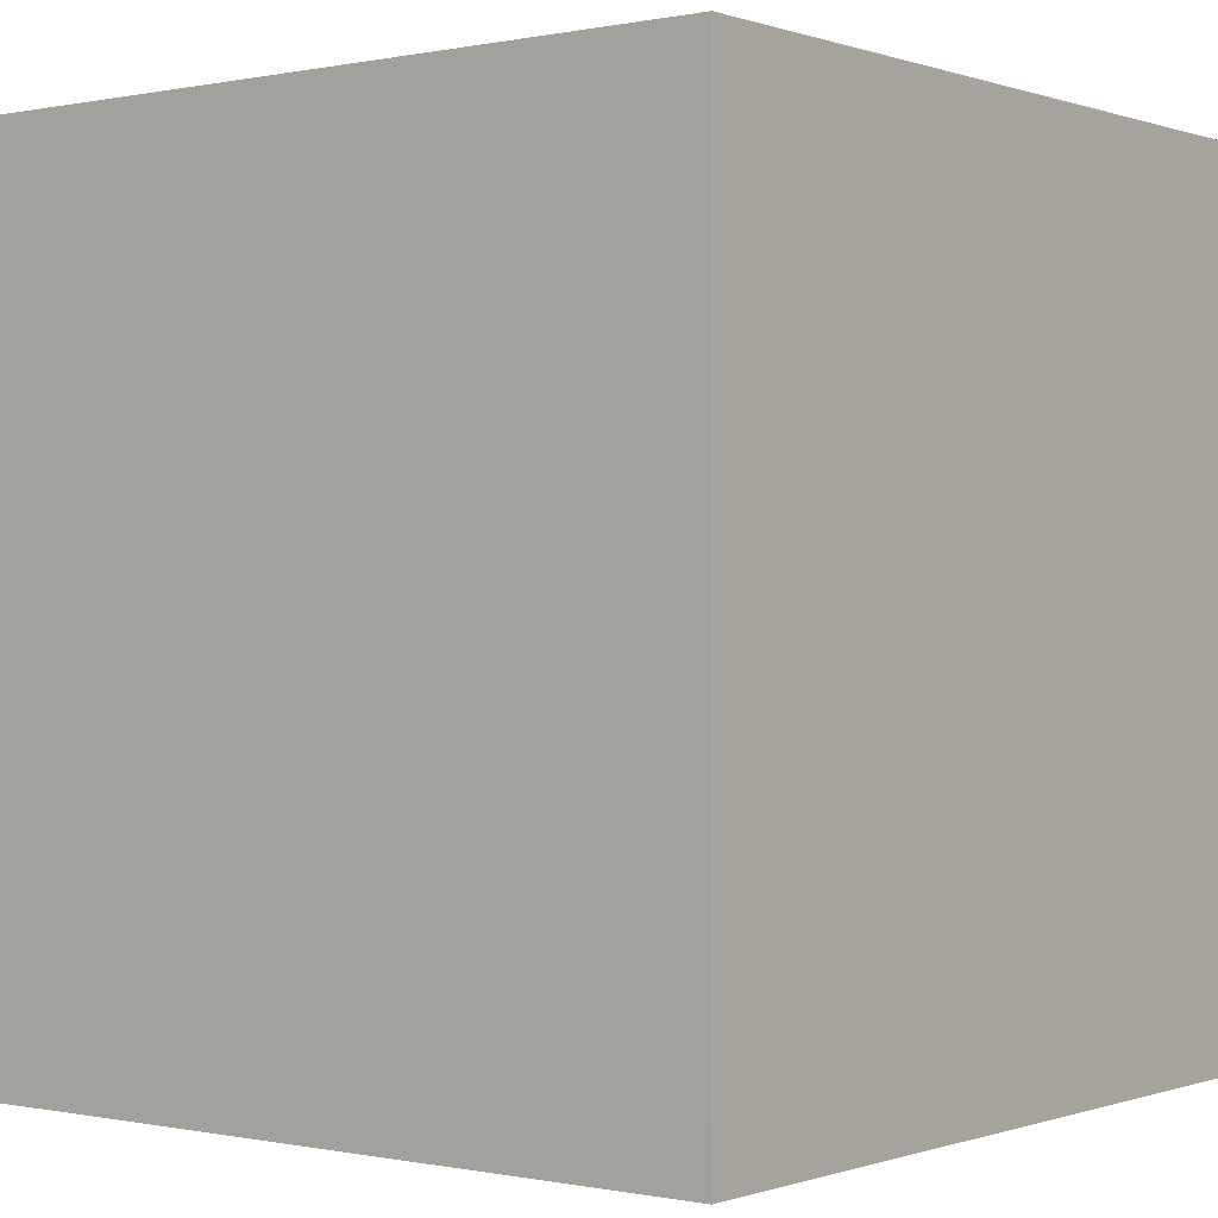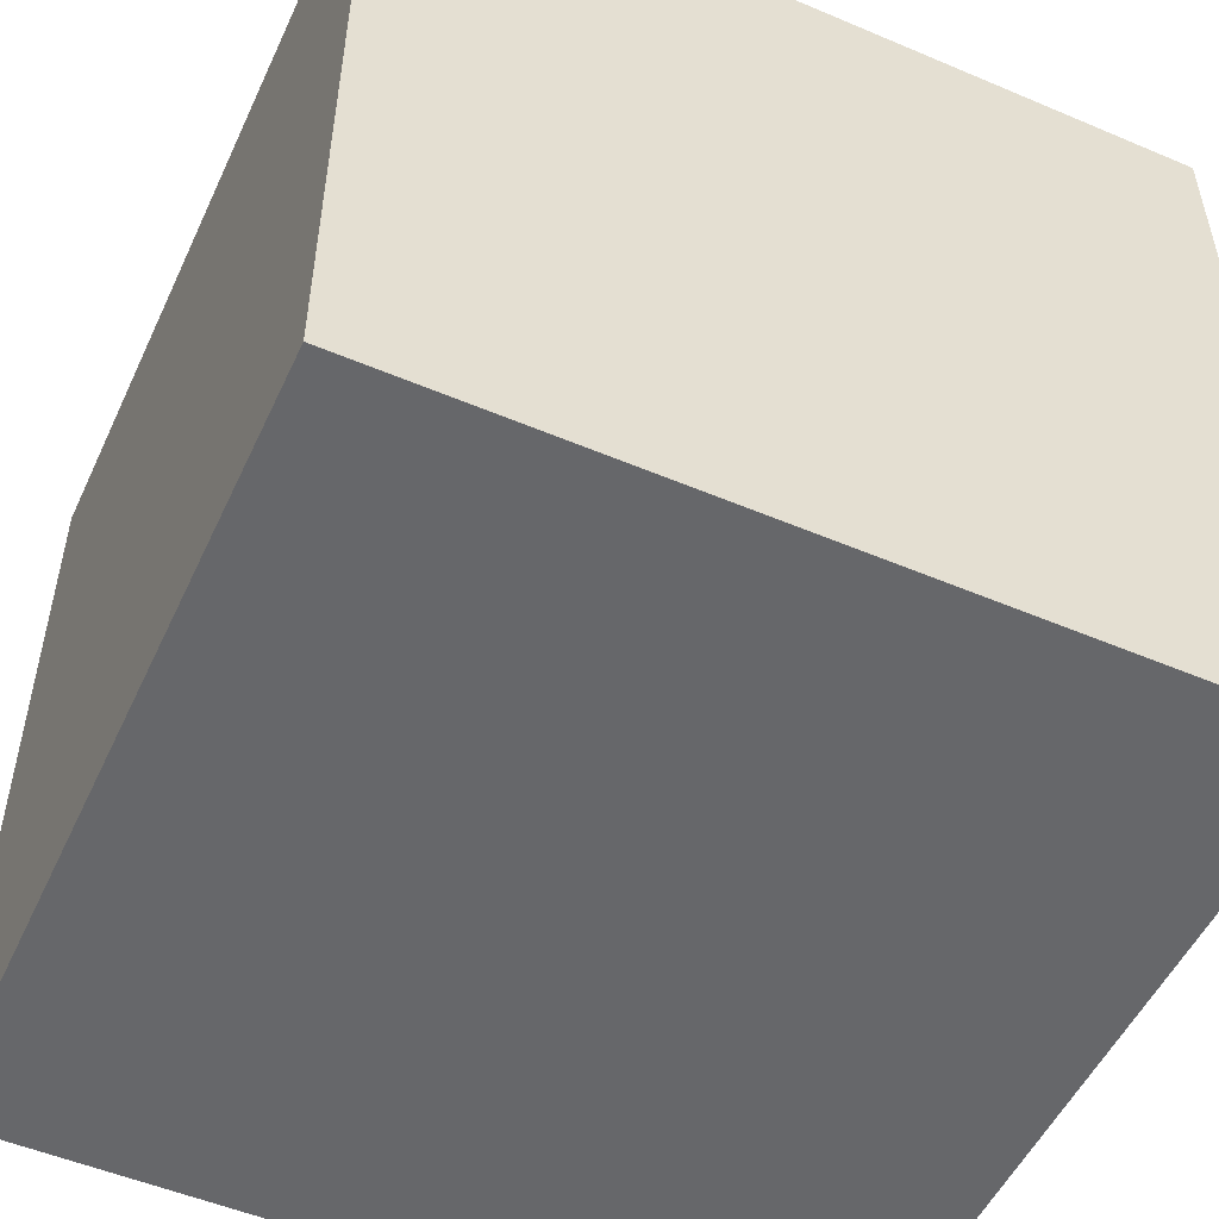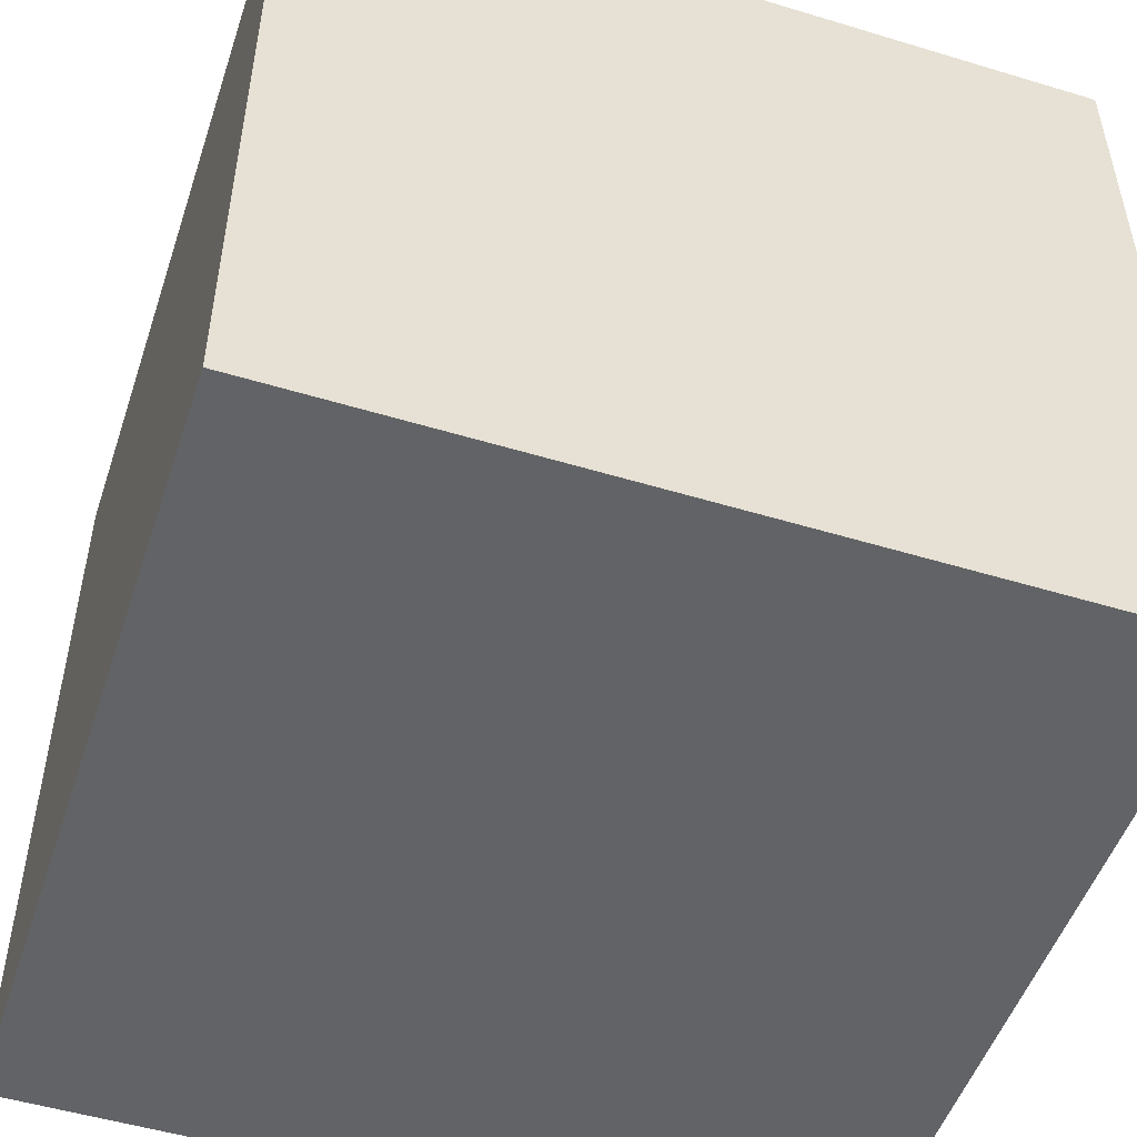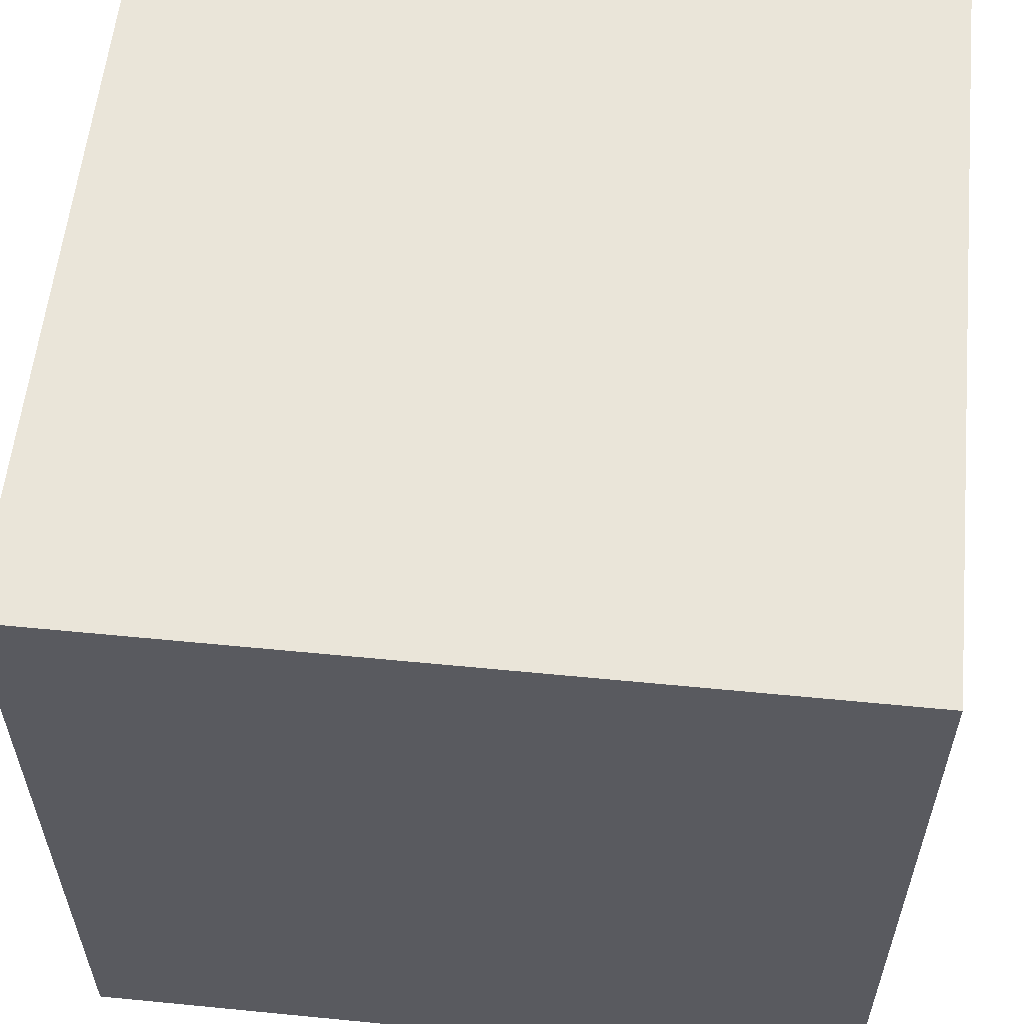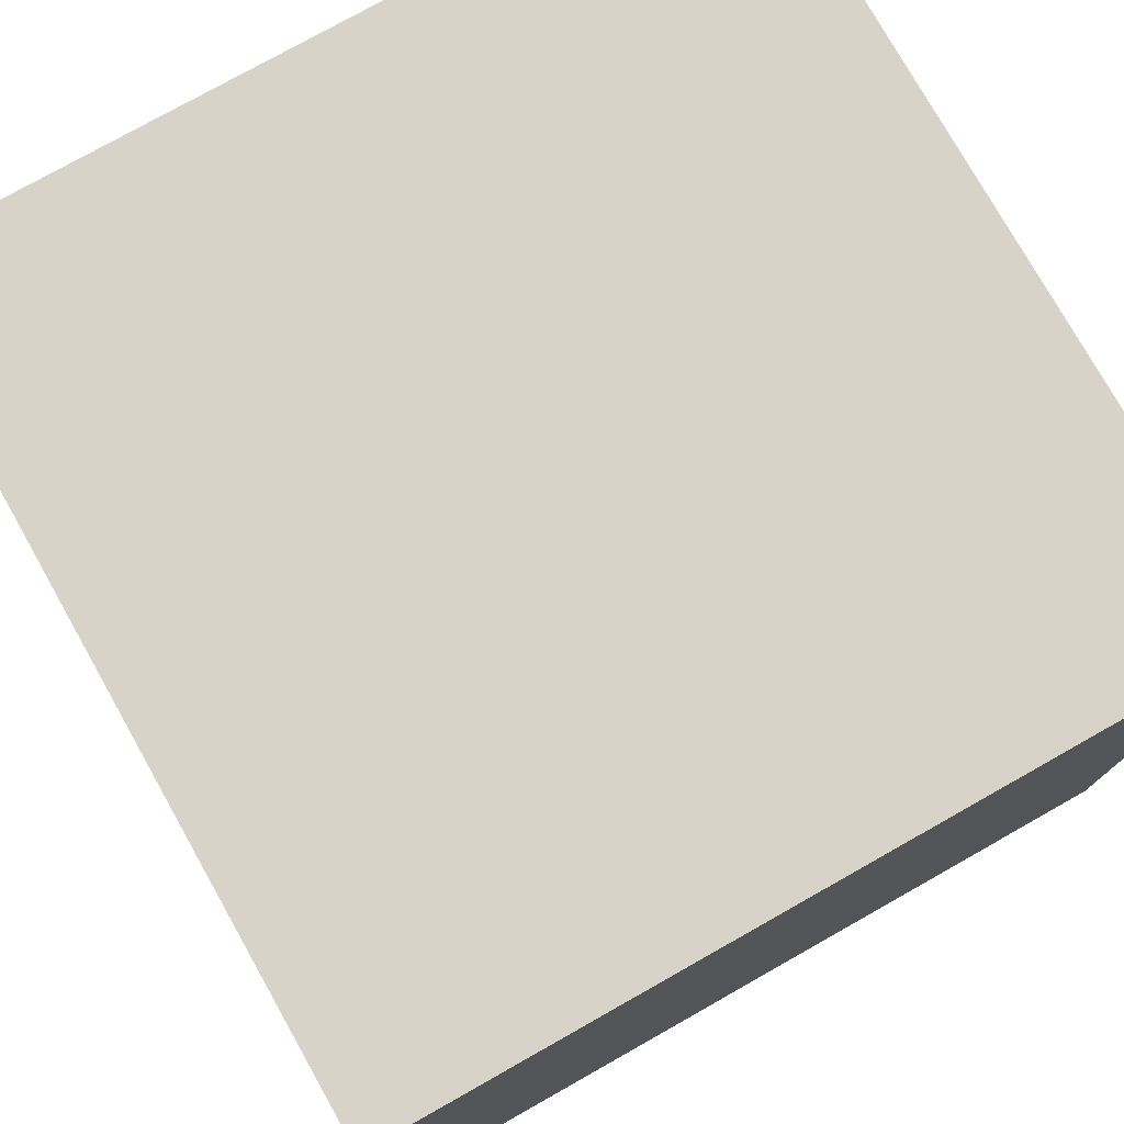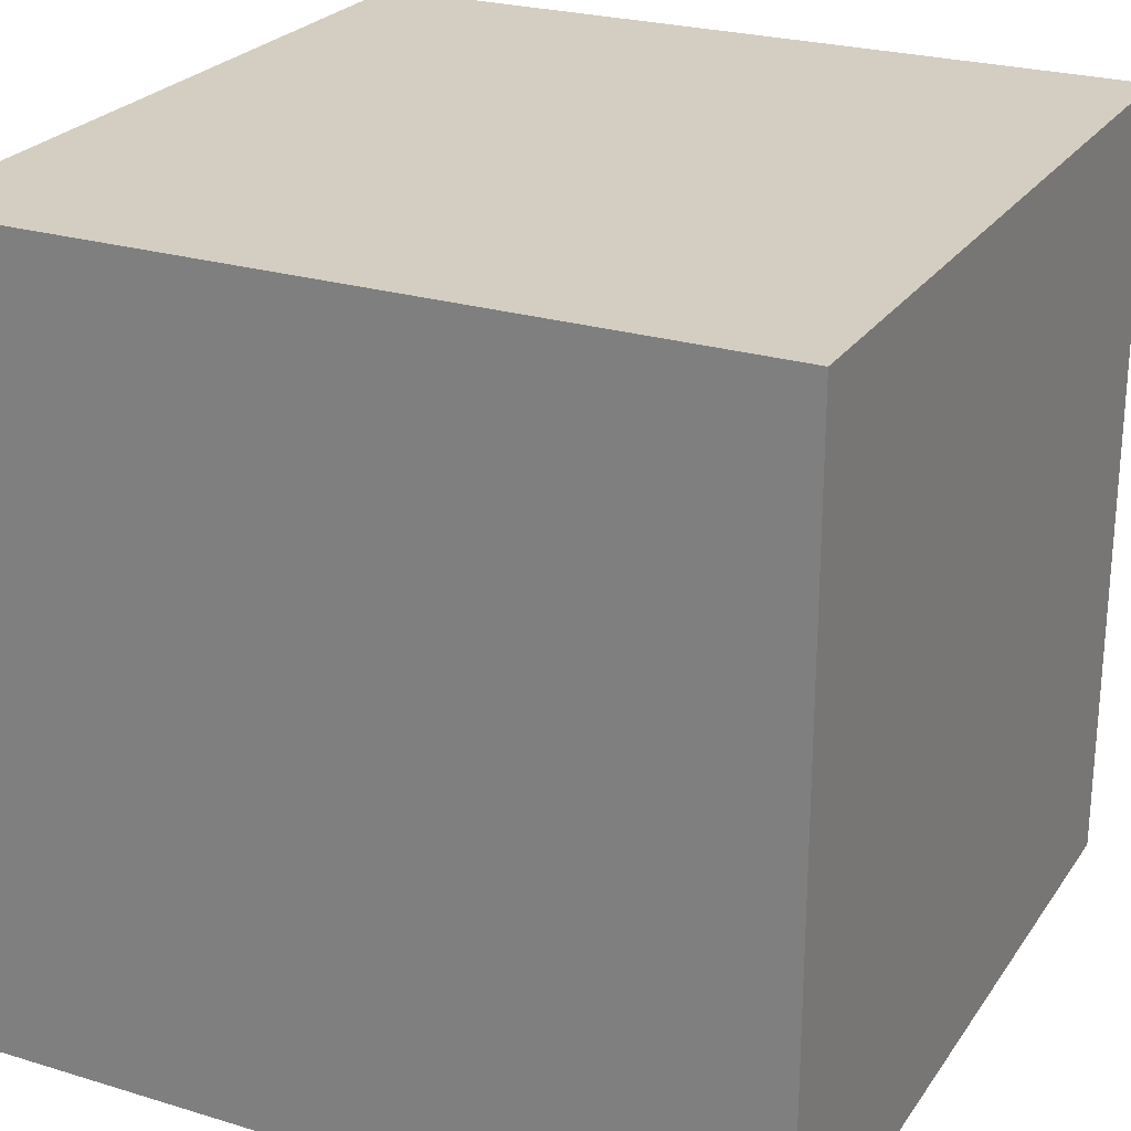
<metadata>
{"format":"obj","ext":"obj","renderer":"f3d","projection":"perspective","resolution":1024,"background":"white","views":[{"elev":-0.1,"azim":128.0,"up":"+Z"},{"elev":-52.1,"azim":65.4,"up":"+Y"},{"elev":-50.9,"azim":71.7,"up":"+Z"},{"elev":57.8,"azim":95.8,"up":"+Y"},{"elev":77.0,"azim":-119.4,"up":"+Y"},{"elev":24.9,"azim":-153.7,"up":"+Z"}]}
</metadata>
<code>
v  -0.5 0 0.5
v  0.5 0 -0.5
v  0.5 0 0.5
v  -0.5 1 0.5
v  0.5 1 -0.5
v  -0.5 1 -0.5
v  0.5 1 0.5
v  -0.5 0 -0.5
g box
f 1 2 3
f 4 5 6
f 1 7 4
f 3 5 7
f 2 6 5
f 8 4 6
f 1 8 2
f 4 7 5
f 1 3 7
f 3 2 5
f 2 8 6
f 8 1 4
v  -0.5 0 0.5
v  0.5 0 -0.5
v  0.5 0 0.5
v  -0.5 1 0.5
v  0.5 1 -0.5
v  -0.5 1 -0.5
v  0.5 1 0.5
v  -0.5 0 -0.5
g collision
f 9 10 11
f 12 13 14
f 9 15 12
f 11 13 15
f 10 14 13
f 16 12 14
f 9 16 10
f 12 15 13
f 9 11 15
f 11 10 13
f 10 16 14
f 16 9 12

</code>
